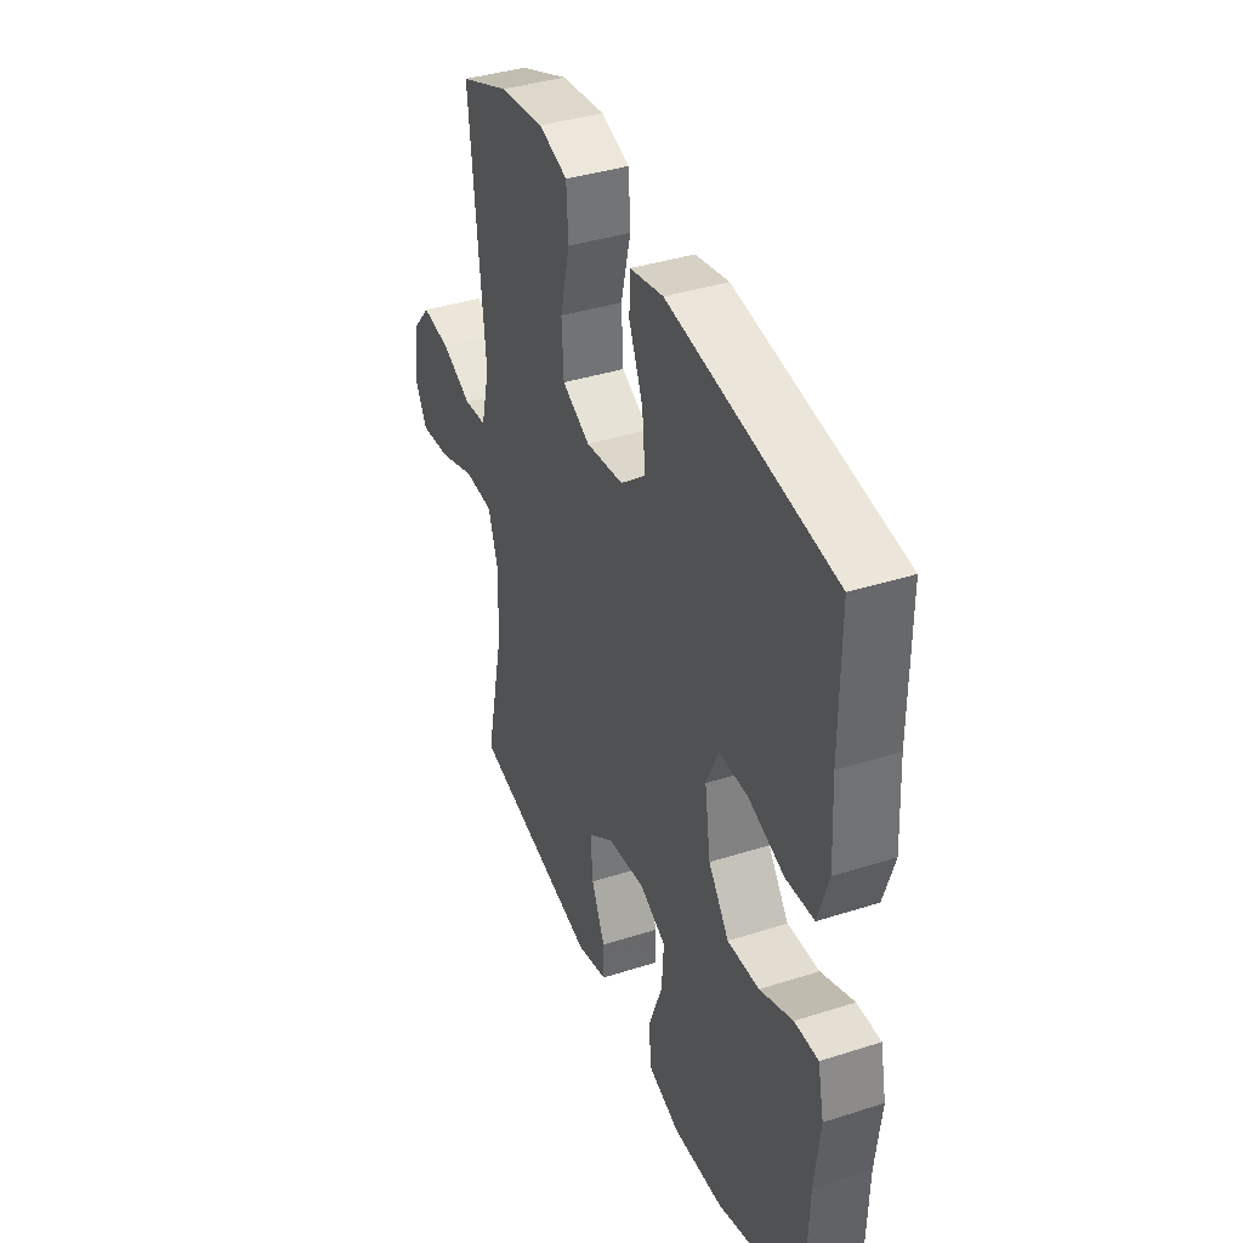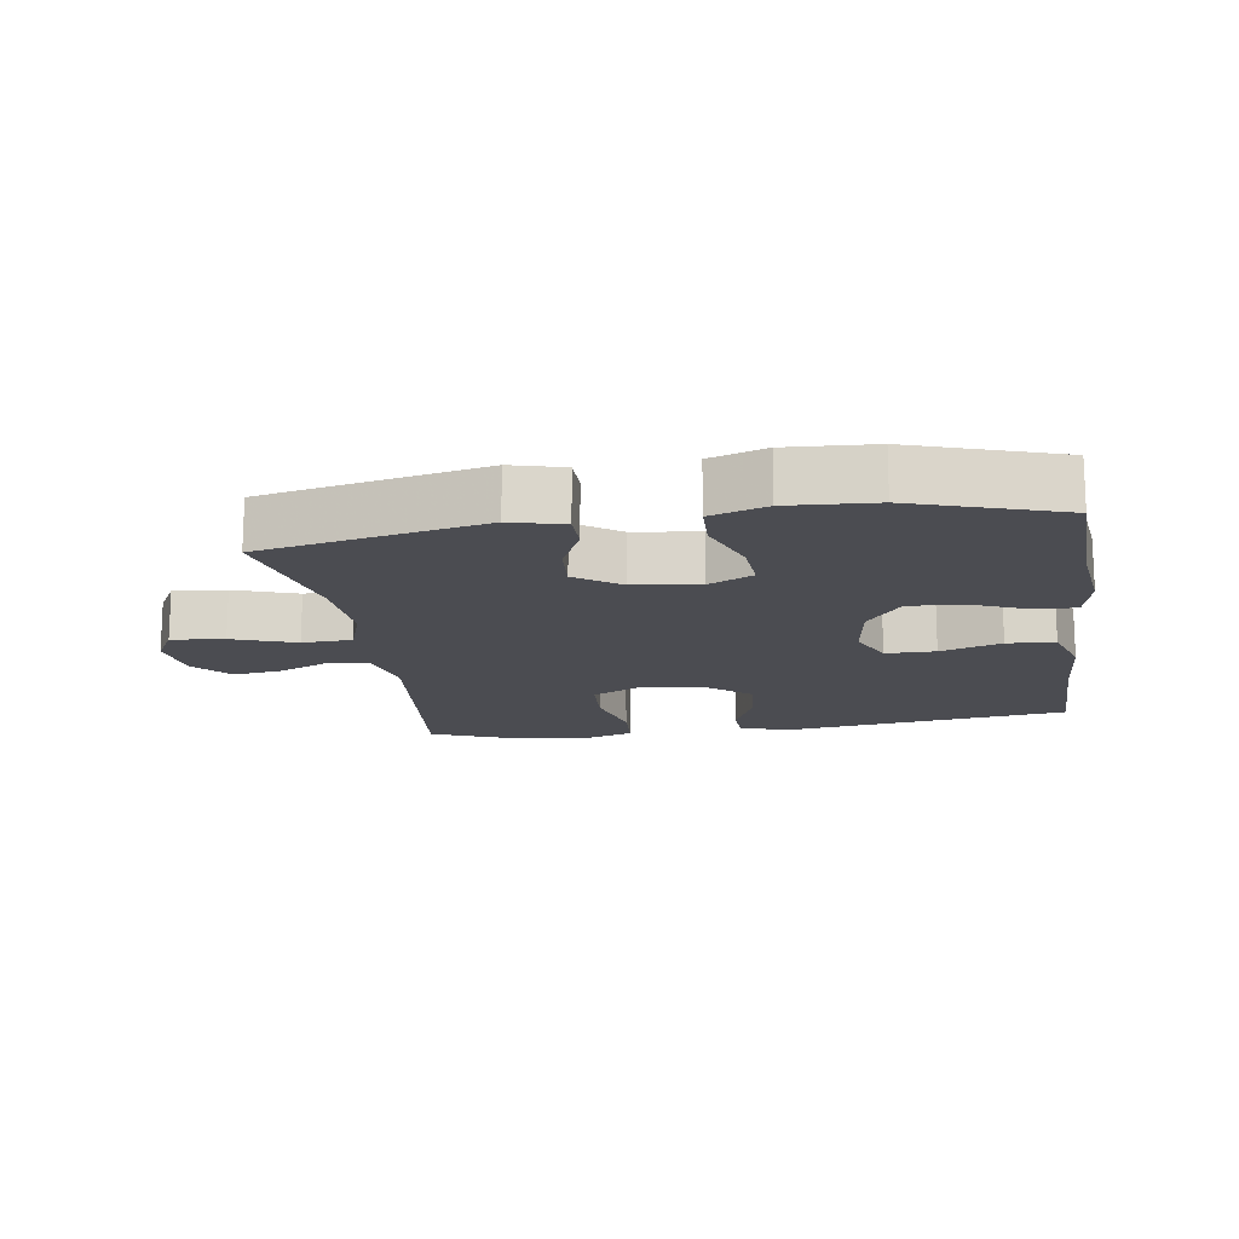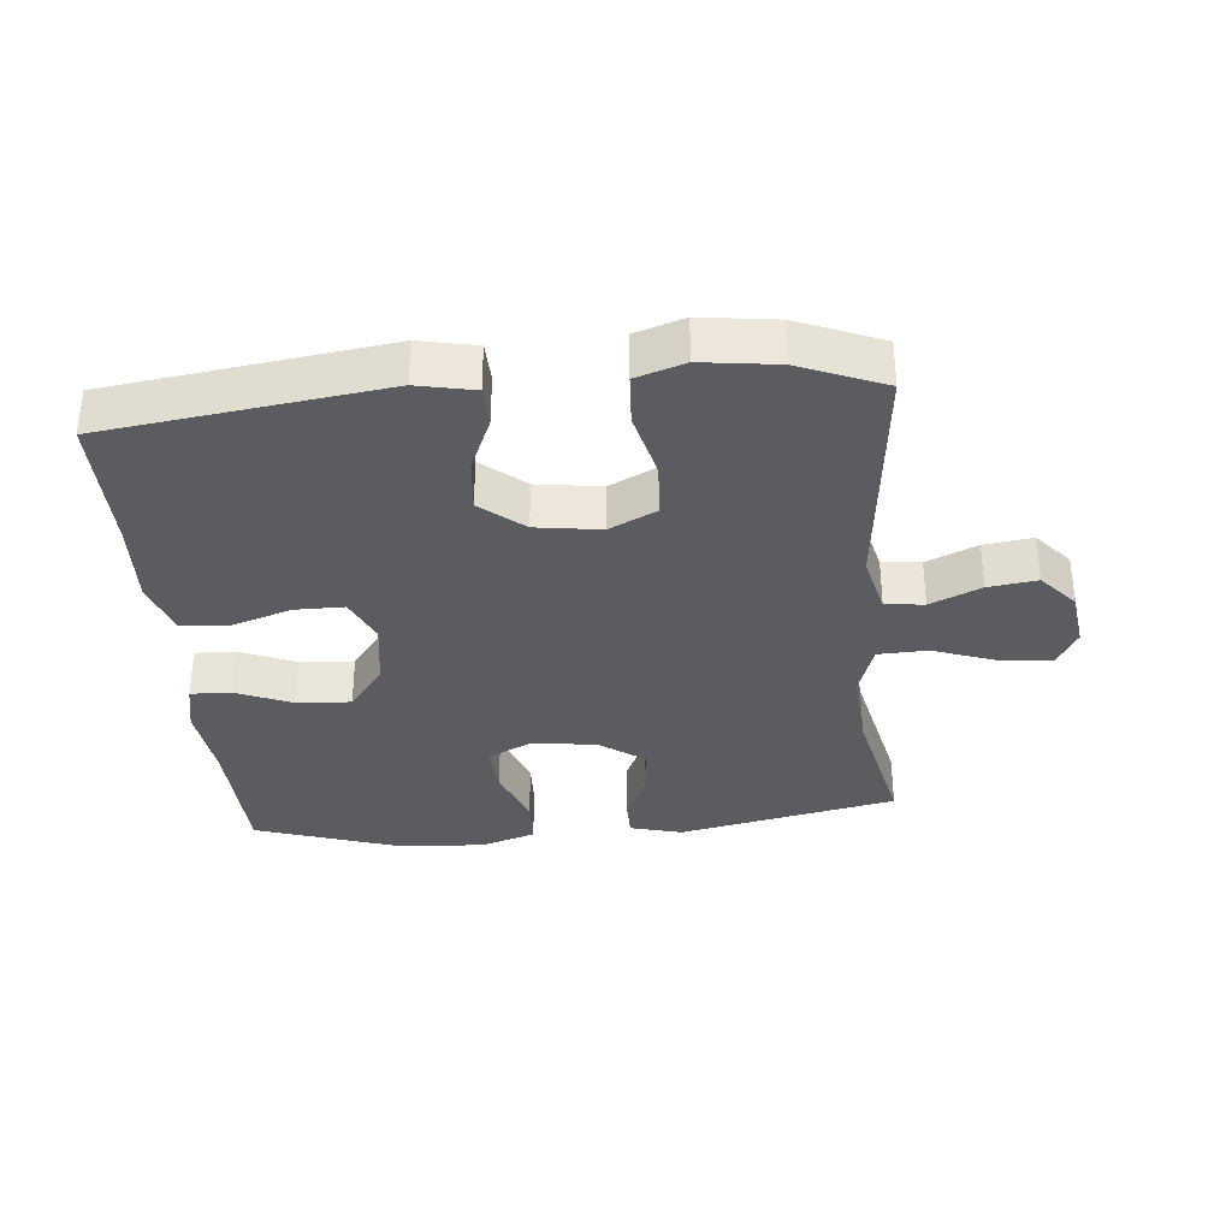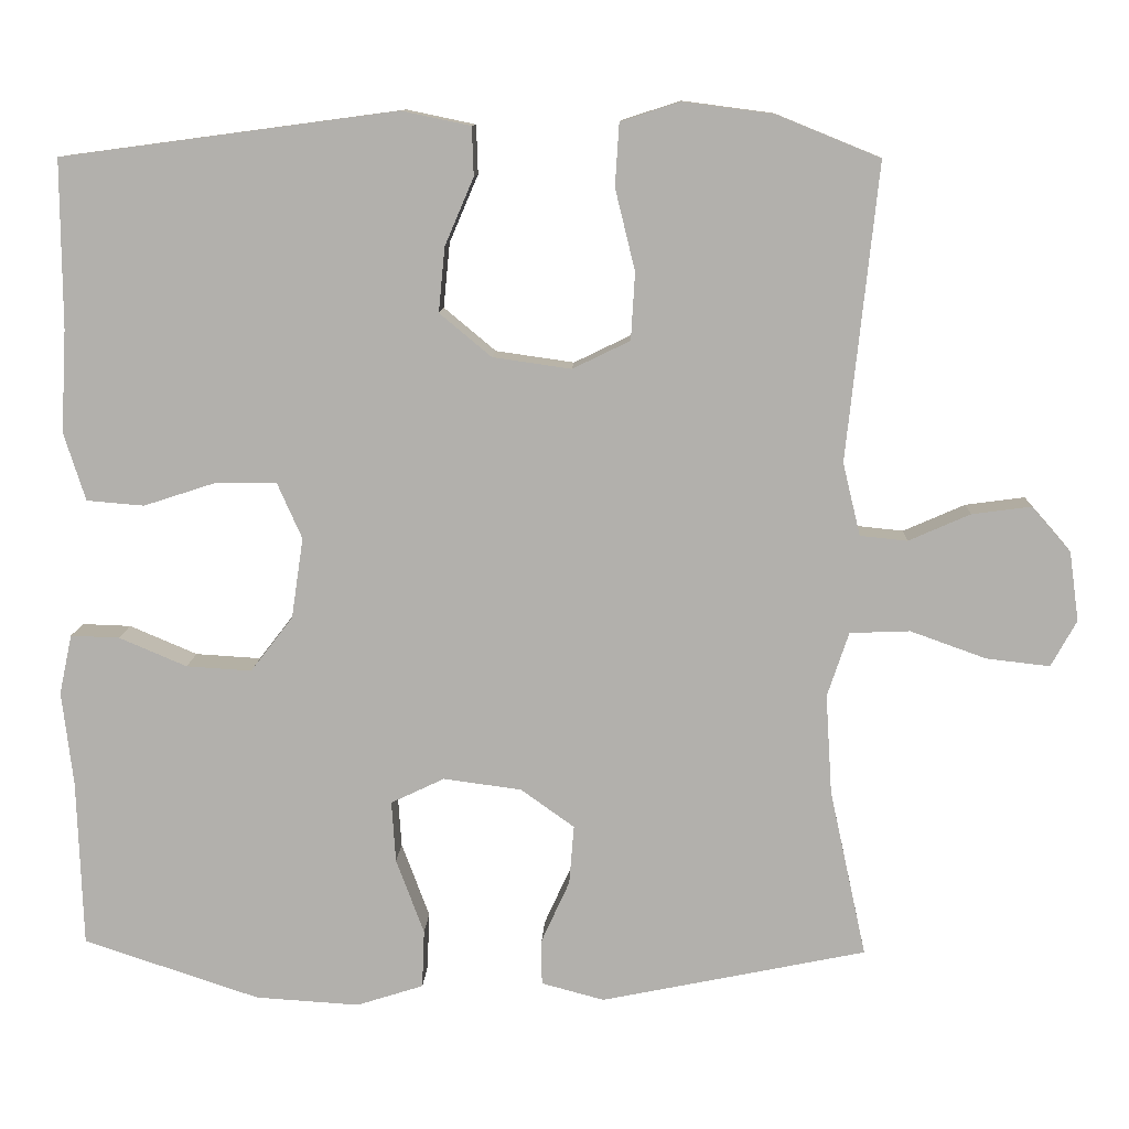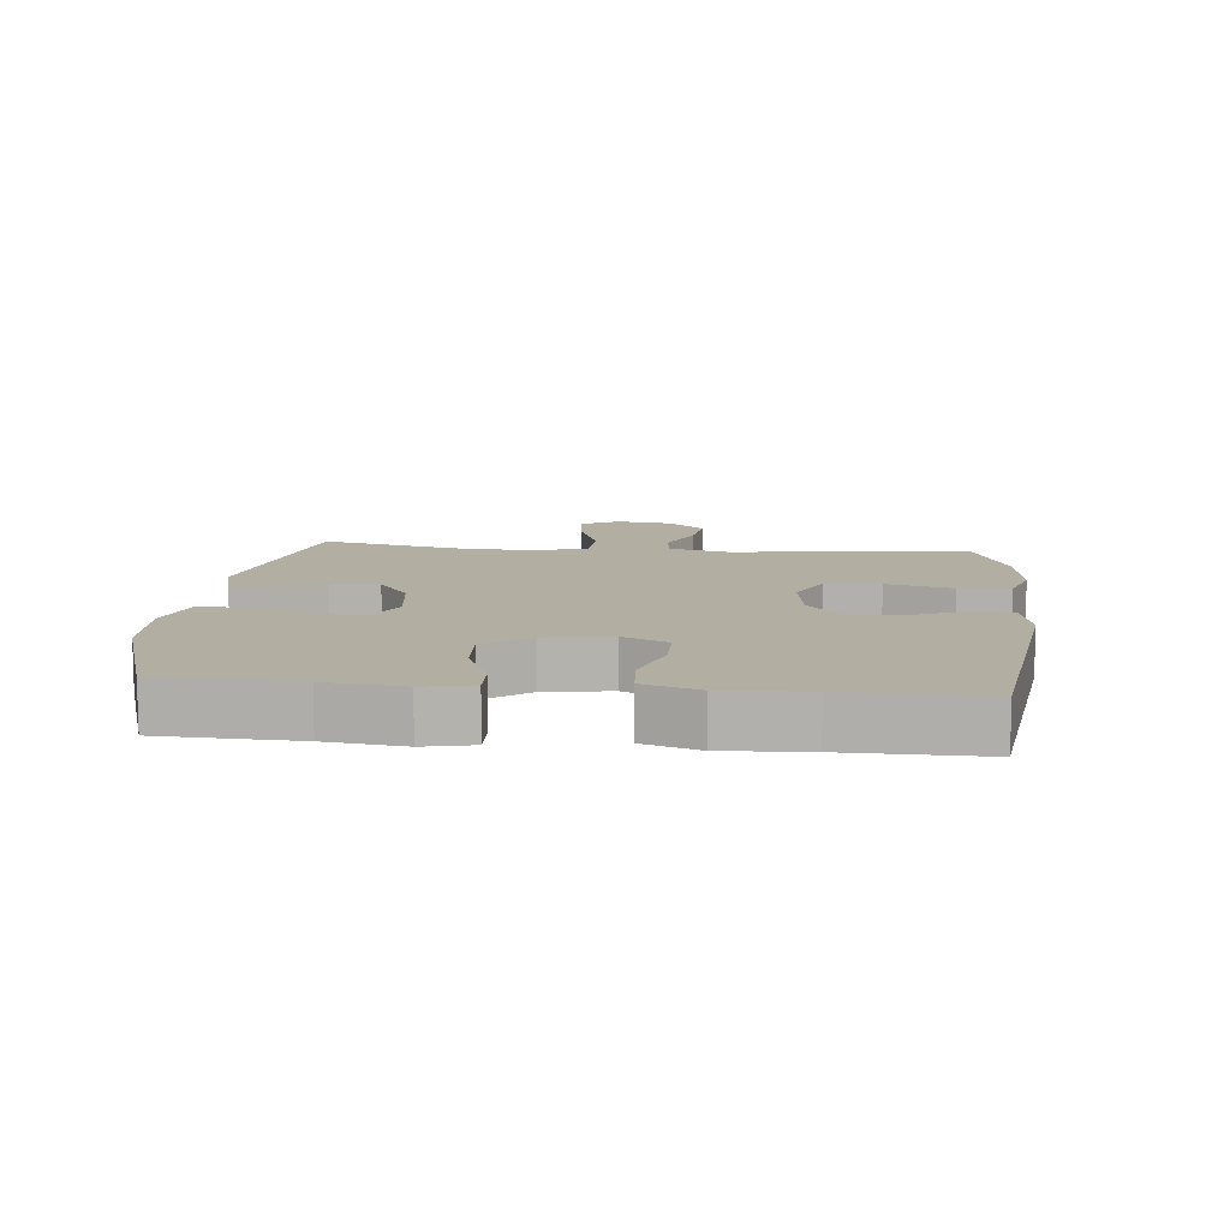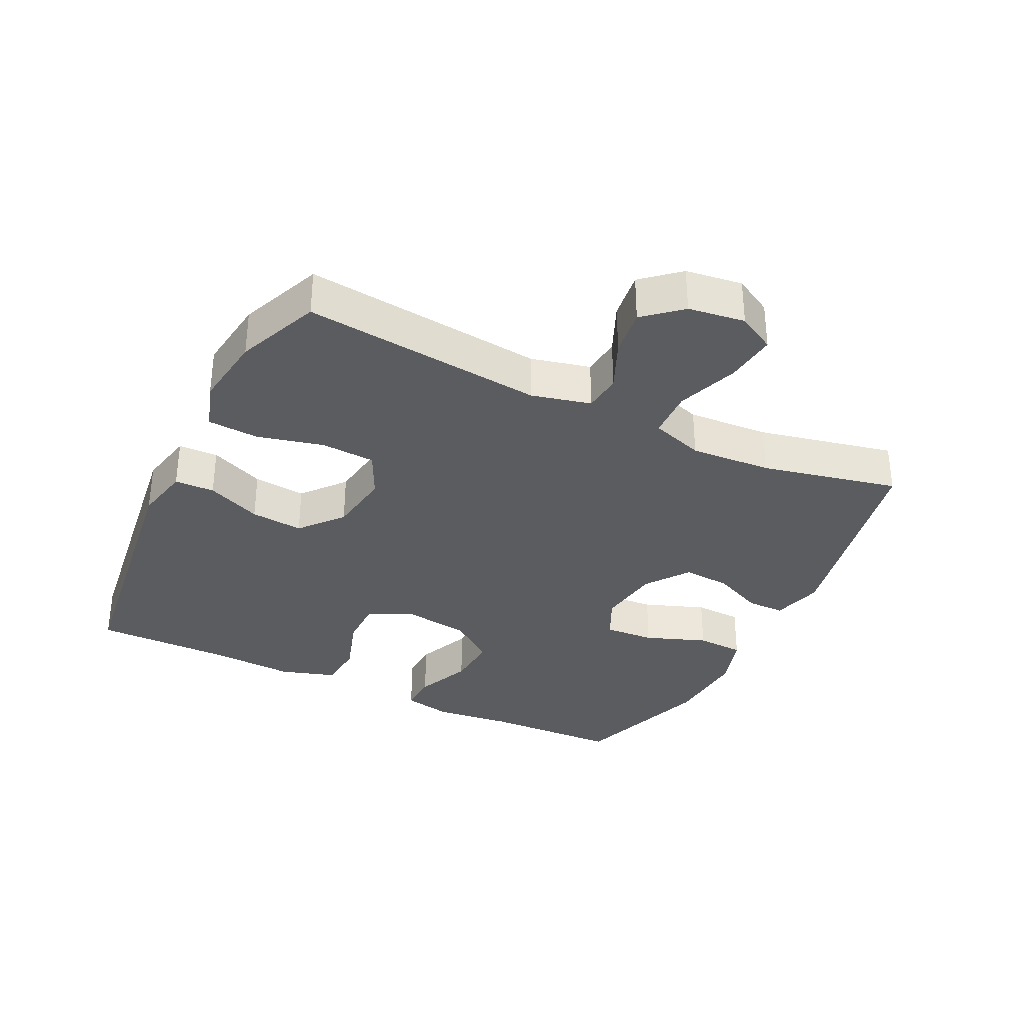
<metadata>
{"format":"obj","ext":"obj","renderer":"f3d","projection":"perspective","resolution":1024,"background":"white","views":[{"elev":39.0,"azim":-111.8,"up":"+Z"},{"elev":-15.5,"azim":-171.2,"up":"+Y"},{"elev":-34.1,"azim":5.3,"up":"+Y"},{"elev":10.9,"azim":2.5,"up":"+Z"},{"elev":10.8,"azim":-84.2,"up":"+Y"},{"elev":-33.6,"azim":63.9,"up":"+Y"}]}
</metadata>
<code>
v 0.5 0.07 0.5
v 0.461 0.07 0.13
v 0.483 0.07 0.039
v 0.542 0.07 0.033
v 0.619 0.07 0.067
v 0.693 0.07 0.077
v 0.742 0.07 0.021
v 0.754 0.07 -0.066
v 0.722 0.07 -0.124
v 0.643 0.07 -0.115
v 0.548 0.07 -0.081
v 0.473 0.07 -0.084
v 0.446 0.07 -0.165
v 0.454 0.07 -0.29
v 0.5 0.07 -0.5
v 0.168 0.07 -0.569
v 0.089 0.07 -0.548
v 0.089 0.07 -0.49
v 0.124 0.07 -0.413
v 0.13 0.07 -0.339
v 0.063 0.07 -0.291
v -0.035 0.07 -0.278
v -0.102 0.07 -0.31
v -0.097 0.07 -0.387
v -0.062 0.07 -0.481
v -0.065 0.07 -0.554
v -0.149 0.07 -0.581
v -0.279 0.07 -0.573
v -0.5 0.07 -0.5
v -0.507 0.07 -0.291
v -0.521 0.07 -0.172
v -0.505 0.07 -0.097
v -0.444 0.07 -0.099
v -0.359 0.07 -0.135
v -0.277 0.07 -0.14
v -0.224 0.07 -0.071
v -0.209 0.07 0.03
v -0.24 0.07 0.1
v -0.315 0.07 0.1
v -0.407 0.07 0.07
v -0.479 0.07 0.076
v -0.506 0.07 0.161
v -0.499 0.07 0.29
v -0.5 0.07 0.5
v -0.08 0.07 0.556
v 0.006 0.07 0.538
v 0.008 0.07 0.477
v -0.028 0.07 0.393
v -0.036 0.07 0.312
v 0.029 0.07 0.258
v 0.127 0.07 0.244
v 0.199 0.07 0.279
v 0.204 0.07 0.363
v 0.179 0.07 0.465
v 0.184 0.07 0.543
v 0.258 0.07 0.567
v 0.372 0.07 0.552
v 0.5 0 0.5
v 0.461 0 0.13
v 0.483 0 0.039
v 0.542 0 0.033
v 0.619 0 0.067
v 0.693 0 0.077
v 0.742 0 0.021
v 0.754 0 -0.066
v 0.722 0 -0.124
v 0.643 0 -0.115
v 0.548 0 -0.081
v 0.473 0 -0.084
v 0.446 0 -0.165
v 0.454 0 -0.29
v 0.5 0 -0.5
v 0.168 0 -0.569
v 0.089 0 -0.548
v 0.089 0 -0.49
v 0.124 0 -0.413
v 0.13 0 -0.339
v 0.063 0 -0.291
v -0.035 0 -0.278
v -0.102 0 -0.31
v -0.097 0 -0.387
v -0.062 0 -0.481
v -0.065 0 -0.554
v -0.149 0 -0.581
v -0.279 0 -0.573
v -0.5 0 -0.5
v -0.507 0 -0.291
v -0.521 0 -0.172
v -0.505 0 -0.097
v -0.444 0 -0.099
v -0.359 0 -0.135
v -0.277 0 -0.14
v -0.224 0 -0.071
v -0.209 0 0.03
v -0.24 0 0.1
v -0.315 0 0.1
v -0.407 0 0.07
v -0.479 0 0.076
v -0.506 0 0.161
v -0.499 0 0.29
v -0.5 0 0.5
v -0.08 0 0.556
v 0.006 0 0.538
v 0.008 0 0.477
v -0.028 0 0.393
v -0.036 0 0.312
v 0.029 0 0.258
v 0.127 0 0.244
v 0.199 0 0.279
v 0.204 0 0.363
v 0.179 0 0.465
v 0.184 0 0.543
v 0.258 0 0.567
v 0.372 0 0.552
f 57 1 2
f 56 57 2
f 55 56 2
f 54 55 2
f 53 54 2
f 52 53 2 3
f 51 52 3
f 50 51 3
f 46 47 48
f 45 46 48
f 44 45 48
f 43 44 48
f 43 48 49
f 42 43 49
f 41 42 49
f 40 41 49
f 39 40 49
f 38 39 49 50
f 32 33 34
f 31 32 34
f 30 31 34
f 30 34 35
f 29 30 35
f 28 29 35
f 27 28 35
f 26 27 35
f 25 26 35
f 24 25 35
f 23 24 35 36
f 17 18 19
f 16 17 19
f 15 16 19
f 14 15 19
f 13 14 19 20
f 12 13 20 21
f 9 10 11
f 8 9 11
f 7 8 11
f 6 7 11
f 5 6 11
f 4 5 11
f 3 4 11 12
f 12 21 22
f 3 12 22
f 50 3 22
f 38 50 22
f 37 38 22
f 22 23 36 37
f 59 58 114
f 59 114 113
f 59 113 112
f 59 112 111
f 59 111 110
f 60 59 110 109
f 60 109 108
f 60 108 107
f 105 104 103
f 105 103 102
f 105 102 101
f 105 101 100
f 106 105 100
f 106 100 99
f 106 99 98
f 106 98 97
f 106 97 96
f 107 106 96 95
f 91 90 89
f 91 89 88
f 91 88 87
f 92 91 87
f 92 87 86
f 92 86 85
f 92 85 84
f 92 84 83
f 92 83 82
f 92 82 81
f 93 92 81 80
f 76 75 74
f 76 74 73
f 76 73 72
f 76 72 71
f 77 76 71 70
f 78 77 70 69
f 68 67 66
f 68 66 65
f 68 65 64
f 68 64 63
f 68 63 62
f 68 62 61
f 69 68 61 60
f 79 78 69
f 79 69 60
f 79 60 107
f 79 107 95
f 79 95 94
f 94 93 80 79
f 1 58 59 2
f 2 59 60 3
f 3 60 61 4
f 4 61 62 5
f 5 62 63 6
f 6 63 64 7
f 7 64 65 8
f 8 65 66 9
f 9 66 67 10
f 10 67 68 11
f 11 68 69 12
f 12 69 70 13
f 13 70 71 14
f 14 71 72 15
f 15 72 73 16
f 16 73 74 17
f 17 74 75 18
f 18 75 76 19
f 19 76 77 20
f 20 77 78 21
f 21 78 79 22
f 22 79 80 23
f 23 80 81 24
f 24 81 82 25
f 25 82 83 26
f 26 83 84 27
f 27 84 85 28
f 28 85 86 29
f 29 86 87 30
f 30 87 88 31
f 31 88 89 32
f 32 89 90 33
f 33 90 91 34
f 34 91 92 35
f 35 92 93 36
f 36 93 94 37
f 37 94 95 38
f 38 95 96 39
f 39 96 97 40
f 40 97 98 41
f 41 98 99 42
f 42 99 100 43
f 43 100 101 44
f 44 101 102 45
f 45 102 103 46
f 46 103 104 47
f 47 104 105 48
f 48 105 106 49
f 49 106 107 50
f 50 107 108 51
f 51 108 109 52
f 52 109 110 53
f 53 110 111 54
f 54 111 112 55
f 55 112 113 56
f 56 113 114 57
f 57 114 58 1

</code>
